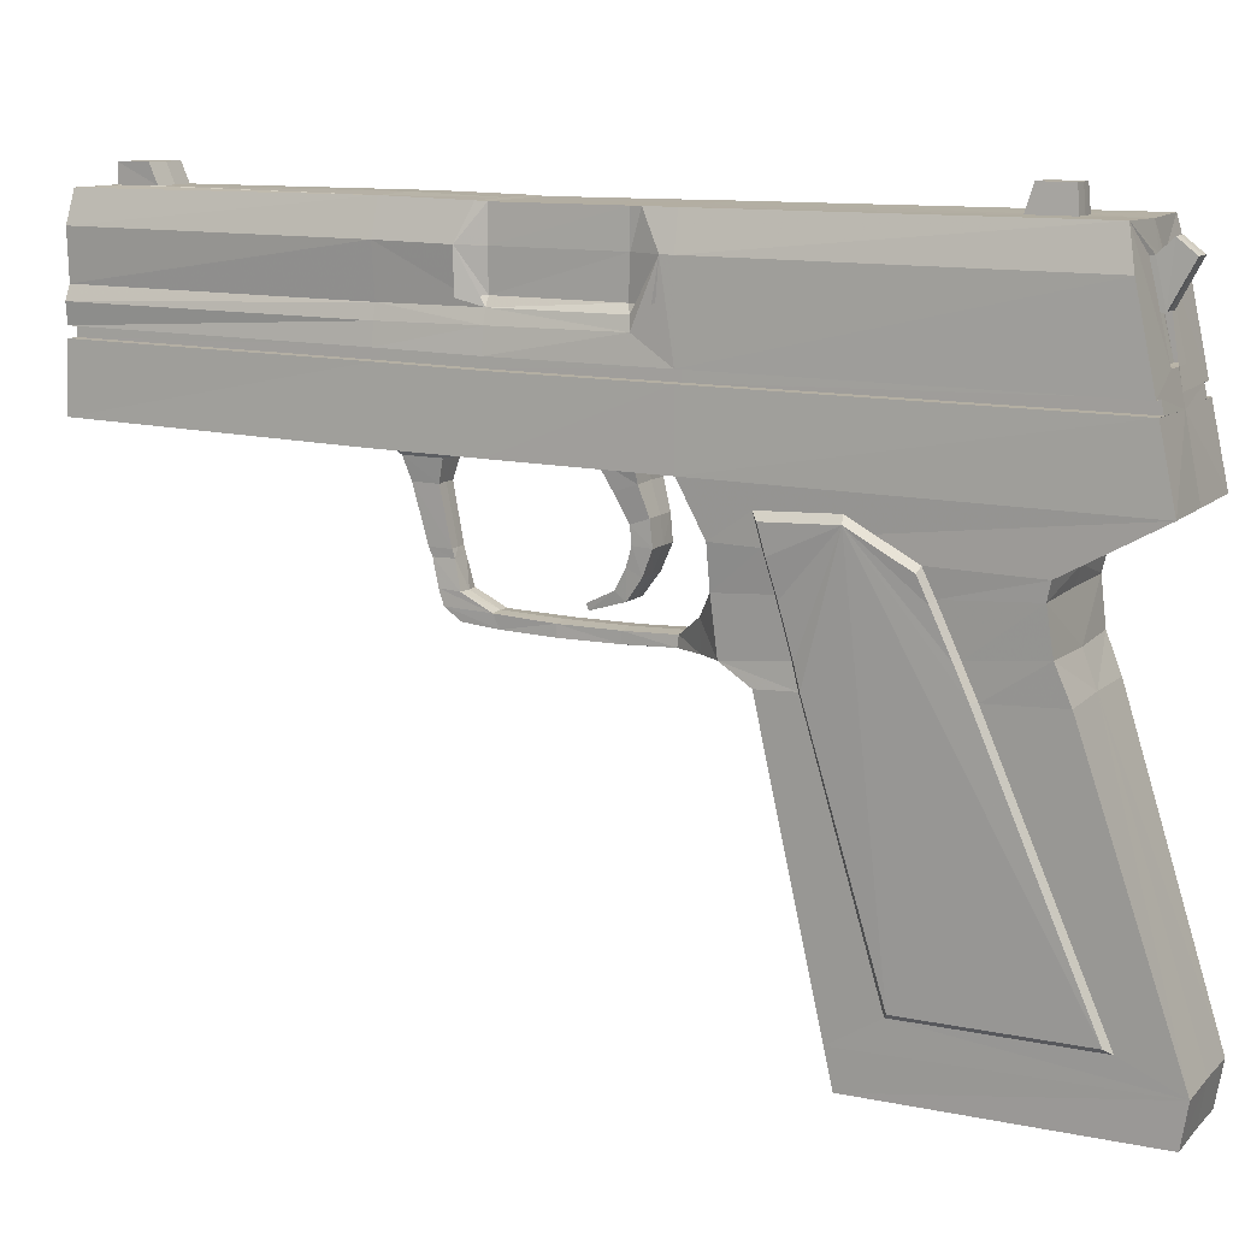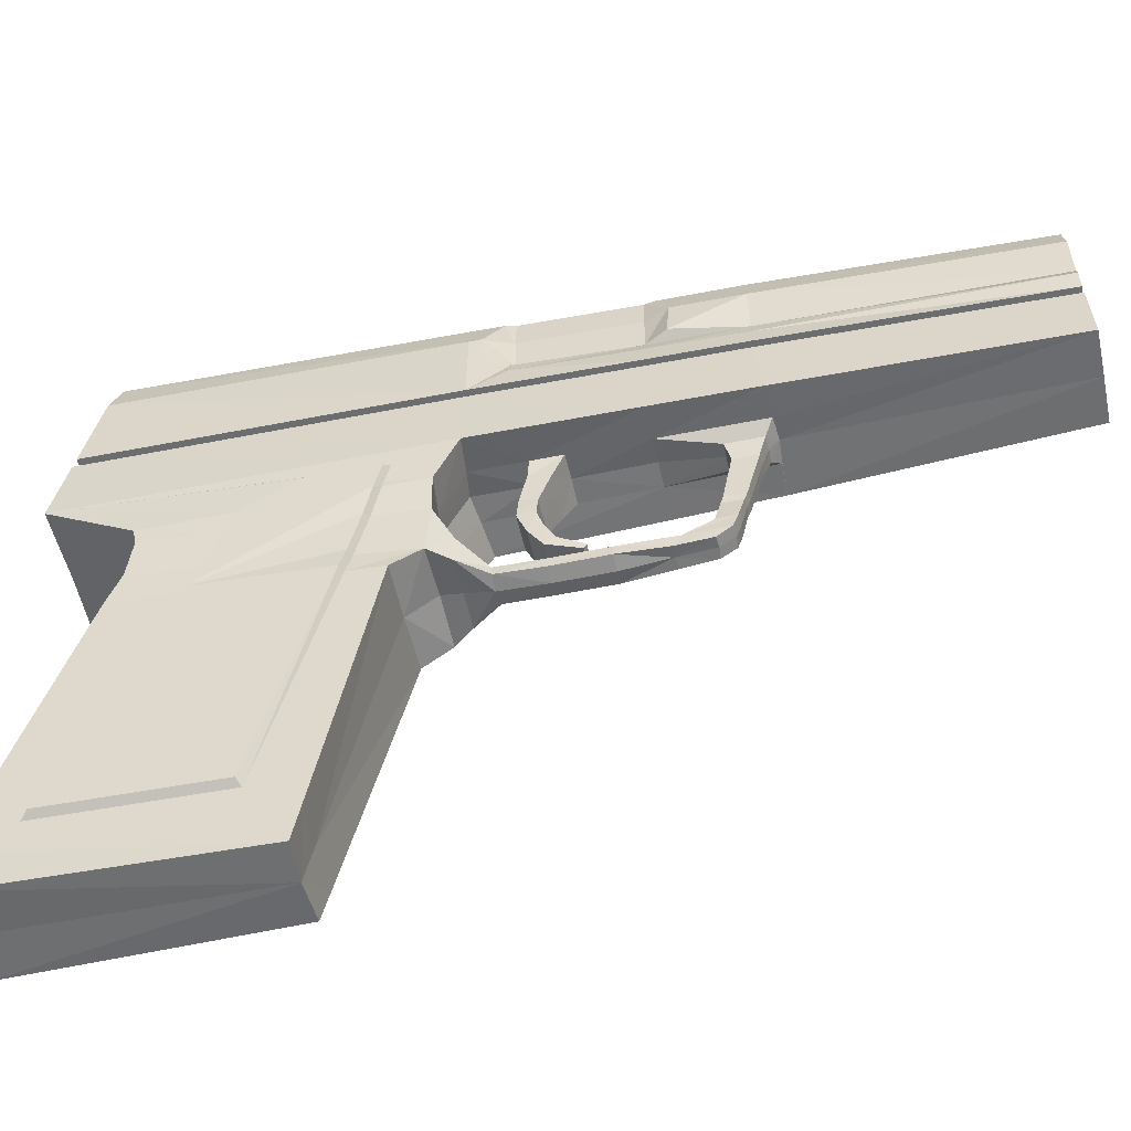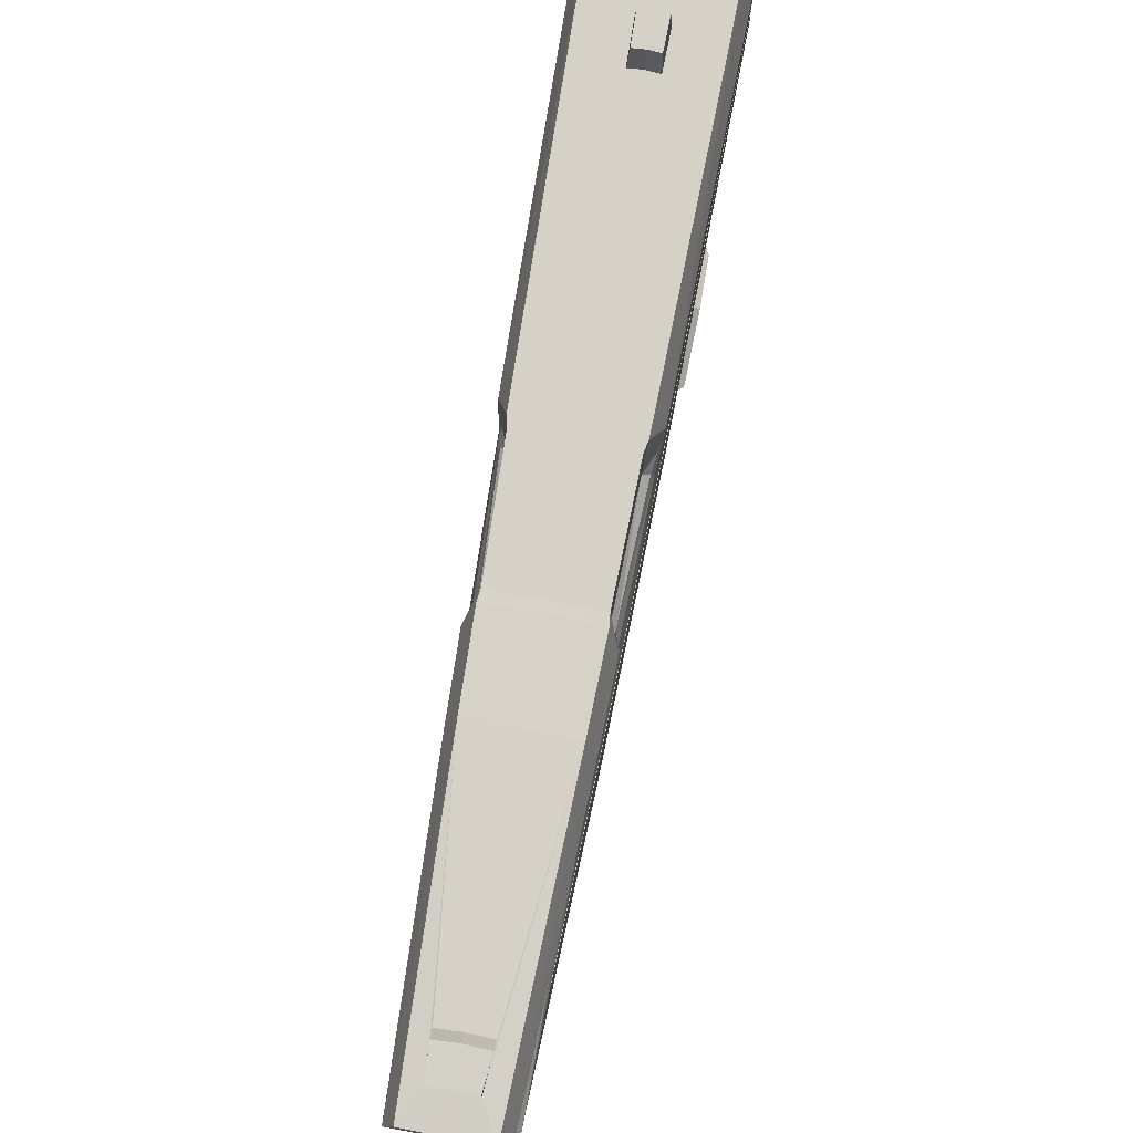
<metadata>
{"format":"obj","ext":"obj","renderer":"f3d","projection":"perspective","resolution":1024,"background":"white","views":[{"elev":10.8,"azim":-64.4,"up":"+Y"},{"elev":-53.6,"azim":102.4,"up":"+Y"},{"elev":79.6,"azim":-169.7,"up":"+Y"}]}
</metadata>
<code>
g PISTOLA
v 0 0.07827 0.01931
v 0 0.07786 0.08059
v 0.003376 0.07787 0.08029
v 0.01489 0.07793 0.1023
v 0.01317 0.07828 0.01921
v 0.006869 0.03083 0.0211
v 0.006724 0.03099 0.007256
v 0.006643 0.03108 -0.000586
v 0.006442 0.0313 -0.01985
v 0.01516 0.03094 -0.01995
v 0.01612 0.03019 0.0201
v 0.01623 0.01736 0.06752
v 0.01639 0.02554 0.05279
v 0.01596 0.02497 0.03523
v 0.01557 0.01821 0.03698
v 0.01532 0.01852 0.02597
v 0.01747 0.02849 0.1127
v 0.01676 0.0167 0.09125
v 0 0.07164 0.111
v 0.002536 0.07152 0.111
v 0.002536 0.07154 0.111
v 0.002442 0.07478 0.1069
v 0 0.07487 0.1069
v -0.006099 0.03166 -0.04585
v -0.01449 0.03146 -0.04542
v -0.0119 0.03338 -0.1161
v 0 0.03343 -0.1161
v 0 0.03188 -0.04634
v 0 0.08358 0.08984
v 0.003154 0.08358 0.08976
v 0.003161 0.08358 0.08976
v 0.003029 0.08364 0.08206
v 0 0.08363 0.08229
v 0.003543 0.0778 0.09019
v 0 0.07779 0.0903
v 0 0.07765 0.1025
v 0.005108 0.0716 0.1032
v 0.004973 0.0525 0.1076
v 0 0.05245 0.1076
v -1.9e-05 0.04808 0.1084
v 0.01731 0.04841 0.1085
v 0.01723 0.06906 0.1042
v 0.01298 0.0783 0.01194
v 0.01243 0.0783 0.009312
v 0 0.0783 0.009812
v 0.01442 0.07048 -0.02597
v 0.01496 0.06068 -0.02566
v 0.01295 0.05895 -0.02003
v 0.01263 0.05907 -0.04381
v 0.01396 0.07089 -0.04375
v 0.01499 0.05568 0.01048
v 0.01424 0.05879 0.01011
v 0.01562 0.06123 0.01588
v 0.01557 0.06995 0.01656
v 0.01564 0.06993 0.01955
v 0.01581 0.04956 0.01974
v 0.01662 0.000573 0.07381
v 0.01635 -0.006347 0.07686
v 0.014 -0.06663 0.102
v 0.01307 -0.06638 0.06128
v 0.01557 -0.007601 0.04465
v 0.01537 -0.002353 0.04329
v 0.01603 0.008887 0.04038
v 0.01704 0.01688 0.0383
v 0.01741 0.02322 0.03666
v 0.01782 0.02375 0.05315
v 0.01767 0.01608 0.06698
v 0.01716 0.01054 0.06942
v 0 0.07146 0.1036
v 0.002614 0.07161 0.1036
v 0.002708 0.06193 0.1036
v 0.002614 0.07174 0.1014
v 0.005108 0.07173 0.1009
v 0.004973 0.05263 0.1054
v 0 0.05257 0.1054
v 0 0.06211 0.1035
v -0.01317 0.07828 0.01921
v -0.01489 0.07793 0.1023
v -0.003376 0.07787 0.08029
v -0.01516 0.03094 -0.01995
v -0.006442 0.0313 -0.01985
v -0.006643 0.03108 -0.000586
v -0.006724 0.03099 0.007256
v -0.006869 0.03083 0.0211
v -0.01612 0.03019 0.0201
v -0.01747 0.02849 0.1127
v -0.01532 0.01852 0.02597
v -0.01557 0.01821 0.03698
v -0.01596 0.02497 0.03523
v -0.01639 0.02554 0.05279
v -0.01623 0.01736 0.06752
v -0.01676 0.0167 0.09125
v 0.006099 0.03166 -0.04585
v 0.0119 0.03338 -0.1161
v 0.01449 0.03146 -0.04542
v -0.003029 0.08364 0.08206
v -0.003161 0.08358 0.08976
v -0.003154 0.08358 0.08976
v -0.003543 0.0778 0.09019
v -0.004973 0.0525 0.1076
v -0.005108 0.0716 0.1032
v -0.01723 0.06906 0.1042
v -0.01731 0.04841 0.1085
v -0.01243 0.0783 0.009312
v -0.01298 0.0783 0.01194
v -0.01263 0.05907 -0.04381
v -0.01295 0.05895 -0.02003
v -0.01496 0.06068 -0.02566
v -0.01442 0.07048 -0.02597
v -0.01396 0.07089 -0.04375
v -0.01564 0.06993 0.01955
v -0.01557 0.06995 0.01656
v -0.01562 0.06123 0.01588
v -0.01424 0.05879 0.01011
v -0.01499 0.05568 0.01048
v -0.01581 0.04956 0.01974
v -0.01767 0.01608 0.06698
v -0.01782 0.02375 0.05315
v -0.01741 0.02322 0.03666
v -0.01704 0.01688 0.0383
v -0.01603 0.008887 0.04038
v -0.01537 -0.002353 0.04329
v -0.01557 -0.007601 0.04465
v -0.01307 -0.06638 0.06128
v -0.014 -0.06663 0.102
v -0.01635 -0.006347 0.07686
v -0.01662 0.000573 0.07381
v -0.01716 0.01054 0.06942
v -0.002614 0.07161 0.1036
v -0.004973 0.05263 0.1054
v -0.005108 0.07173 0.1009
v -0.002614 0.07174 0.1014
v -0.002708 0.06193 0.1036
v 0.004851 0.07954 -0.107
v 0 0.07953 -0.1066
v 0 0.08413 -0.1066
v 0.004845 0.08414 -0.107
v 0 0.01695 0.09153
v 0 0.01279 0.0903
v 0.01648 0.01261 0.09032
v 0 0.01109 -0.03342
v 0 0.0093 -0.03292
v 0.002337 0.009118 -0.03286
v 0.002488 0.01097 -0.03345
v 0.01153 0.07162 -0.1151
v 0 0.07163 -0.1152
v 0 0.07903 -0.1147
v 0.009119 0.07905 -0.1146
v 0.01167 0.07838 -0.02011
v 0 0.07838 -0.02
v 0.01198 0.07028 -0.02005
v 0.01273 0.07001 0.009524
v 0.01733 0.0456 0.1091
v 0 0.04509 0.109
v 0 0.02828 0.1123
v 0.01144 0.07905 -0.04358
v 0.01231 -0.07416 0.1175
v 0.01192 -0.08408 0.1157
v 0.01035 -0.08392 0.05006
v 0.01076 -0.07497 0.04824
v 0 -0.08408 0.05063
v 0 -0.0751 0.04876
v 0 -0.08388 0.1157
v 0.005496 0.0187 0.02712
v 0.01198 0.07853 -0.02269
v 0 0.0793 -0.04321
v 0 0.07857 -0.02255
v 0.01525 -0.005854 0.09514
v 0 -0.005645 0.09502
v 0 -0.07396 0.1174
v 0.01398 0.008965 0.02618
v 0.005307 0.009213 0.0273
v 0.01569 0.01146 0.07011
v 0 0.02378 -0.04219
v 0.002695 0.02371 -0.04202
v 0.002379 0.01108 -0.03864
v 0 0.01116 -0.03879
v 0 0.03137 -0.000646
v 0 0.03168 -0.01974
v 0 0.01883 0.02792
v 0 0.03138 0.02196
v 0 0.02897 -0.04389
v 0.003461 0.02888 -0.0437
v 0.003595 0.02874 -0.03464
v 0 0.02889 -0.0346
v 0 0.02372 -0.03593
v 0.002805 0.02359 -0.03596
v 0.00224 0.009094 -0.03788
v 0 -0.000238 -0.03537
v 0.002944 -0.000363 -0.0351
v 0.002854 -0.003147 -0.03135
v 0 -0.003022 -0.03162
v 0 0.009137 -0.03802
v 0.00304 -0.003953 -0.02273
v 0 -0.003835 -0.0222
v 0.003129 -0.000869 -0.02431
v 0.003854 -0.001591 -0.01023
v 0.003892 -0.004317 -0.01006
v 0 -0.000664 -0.02425
v 0 -0.001306 -0.01015
v 0 -0.005163 -0.01019
v 0.003834 -0.004403 0.003566
v 0 -0.005233 0.003635
v 0 -0.001495 0.003673
v 0.003918 -0.001773 0.003594
v 0 -0.00125 0.01557
v 0.00393 -0.001508 0.0155
v 0.004005 -0.004047 0.0152
v 0 -0.004705 0.01553
v 0.009098 -0.003746 0.02229
v 0.009505 0.003378 0.02217
v 0 -0.003348 0.02239
v 0.01318 -0.003692 0.02743
v 0 -0.002617 0.0274
v 0.002831 0.00311 -0.03631
v 0.002994 0.002806 -0.03142
v 0 0.003209 -0.03655
v 0.005307 0.009213 0.0273
v 0.00445 0.003159 0.02242
v 0 -0.00816 0.03485
v 0.01377 -0.008212 0.03462
v 0.000236 0.009279 0.02811
v 0 0.002801 0.02232
v 0.01449 0.009704 0.03918
v 0.01378 -0.002267 0.04229
v 0.014 -0.007857 0.04373
v 0 0.002752 -0.03104
v 0.0158 0.00247 0.09169
v 0 0.002146 0.09206
v 0.002708 0.06179 0.1058
v 0 0.03113 0.007382
v 0 0.06199 0.1057
v 0.003029 0.08364 0.08206
v 0 0.08417 -0.09875
v 0.005608 0.08418 -0.09902
v -0.004845 0.08414 -0.107
v -0.004851 0.07954 -0.107
v 0 0.07956 -0.09677
v 0.005614 0.07957 -0.09703
v 0.01419 0.04793 -0.04387
v 0.01487 0.04736 -0.02001
v 0.01169 0.04918 -0.1155
v 0.01585 0.04683 0.01979
v 0 0.04921 -0.1156
v 0.01172 0.04736 -0.02001
v 0.0127 0.04683 0.01979
v 0.008541 0.04918 -0.1155
v 0.01104 0.04793 -0.04387
v 0 0.0518 -0.1155
v 0 0.04921 -0.1156
v 0.01166 0.05178 -0.1155
v 0.008506 0.05178 -0.1155
v 0.01416 0.04841 0.1085
v 0.01266 0.04956 0.01974
v 0.01099 0.05063 -0.04385
v 0.01167 0.05005 -0.02002
v 0.01418 0.0456 0.1091
v 0.01414 0.05063 -0.04385
v 0.01482 0.05005 -0.02002
v 0.005695 0.02483 0.002712
v 0 0.02503 0.002594
v 0.005759 0.02661 0.007812
v 0 0.02674 0.007869
v 0 0.01887 0.005552
v 0.004669 0.01873 0.005637
v 0.004538 0.01475 0.005993
v 0 0.01492 0.00597
v 0.004715 0.02013 0.009782
v 0 0.02022 0.009822
v 0.004583 0.01442 0.01035
v 0 0.01449 0.01043
v 0 0.00879 0.008115
v 0.004176 0.008753 0.008032
v 0.004137 0.01035 0.004586
v 0.003689 0.00376 0.004439
v 0.003656 0.005729 0.001998
v 0 0.01048 0.004617
v 0 0.003773 0.004514
v 0 0.001244 -0.003815
v 0.00264 0.001256 -0.00385
v 0 0.005835 0.00205
v 0 0.002676 -0.004392
v 0.002624 0.002643 -0.004438
v 0.01349 0.05563 -0.04382
v 0.01398 0.05569 -0.02003
v 0.01071 0.06004 -0.1153
v 0 0.06006 -0.1154
v 0.01168 0.06112 -0.02003
v 0.01259 0.06077 0.009146
v 0 0.05669 -0.1155
v 0.01229 0.05667 -0.1154
v 0.01233 -0.06793 0.1036
v 0.01483 -0.00652 0.07804
v 0.01133 -0.06766 0.06028
v 0.01511 0.00085 0.07479
v -0.01648 0.01261 0.09032
v -0.002488 0.01097 -0.03345
v -0.002337 0.009118 -0.03286
v -0.009119 0.07905 -0.1146
v -0.01153 0.07162 -0.1151
v -0.01167 0.07838 -0.02011
v -0.01198 0.07028 -0.02005
v -0.01273 0.07001 0.009524
v -0.01733 0.0456 0.1091
v -0.01144 0.07905 -0.04358
v -0.01231 -0.07416 0.1175
v -0.01076 -0.07497 0.04824
v -0.01035 -0.08392 0.05006
v -0.01192 -0.08408 0.1157
v -0.005496 0.0187 0.02712
v -0.01198 0.07853 -0.02269
v -0.01525 -0.005854 0.09514
v -0.005307 0.009213 0.0273
v -0.01398 0.008965 0.02618
v -0.01569 0.01146 0.07011
v -0.002379 0.01108 -0.03864
v -0.002695 0.02371 -0.04202
v -0.003461 0.02888 -0.0437
v -0.003595 0.02874 -0.03464
v -0.002805 0.02359 -0.03596
v -0.00224 0.009094 -0.03788
v -0.002854 -0.003147 -0.03135
v -0.002944 -0.000363 -0.0351
v -0.00304 -0.003953 -0.02273
v -0.003129 -0.000869 -0.02431
v -0.003892 -0.004317 -0.01006
v -0.003854 -0.001591 -0.01023
v -0.003834 -0.004403 0.003566
v -0.003918 -0.001773 0.003594
v -0.00393 -0.001508 0.0155
v -0.004005 -0.004047 0.0152
v -0.009098 -0.003746 0.02229
v -0.009505 0.003378 0.02217
v -0.01318 -0.003692 0.02743
v -0.002831 0.00311 -0.03631
v -0.002994 0.002806 -0.03142
v -0.005307 0.009213 0.0273
v -0.00445 0.003159 0.02242
v -0.01377 -0.008212 0.03462
v -0.01378 -0.002267 0.04229
v -0.01449 0.009704 0.03918
v -0.014 -0.007857 0.04373
v -0.0158 0.00247 0.09169
v -0.002708 0.06179 0.1058
v -0.002536 0.07153 0.111
v -0.002442 0.07478 0.1069
v -0.003029 0.08364 0.08206
v -0.005608 0.08418 -0.09902
v -0.005614 0.07957 -0.09703
v -0.01487 0.04736 -0.02001
v -0.01419 0.04793 -0.04387
v -0.01169 0.04918 -0.1155
v -0.01585 0.04683 0.01979
v -0.0127 0.04683 0.01979
v -0.01172 0.04736 -0.02001
v -0.01104 0.04793 -0.04387
v -0.008541 0.04918 -0.1155
v -0.008506 0.05178 -0.1155
v -0.01166 0.05178 -0.1155
v -0.01266 0.04956 0.01974
v -0.01416 0.04841 0.1085
v -0.01167 0.05005 -0.02002
v -0.01099 0.05063 -0.04385
v -0.01418 0.0456 0.1091
v -0.01414 0.05063 -0.04385
v -0.01482 0.05005 -0.02002
v -0.005695 0.02483 0.002712
v -0.005759 0.02661 0.007812
v -0.004538 0.01475 0.005993
v -0.004669 0.01873 0.005637
v -0.004715 0.02013 0.009782
v -0.004583 0.01442 0.01035
v -0.004176 0.008753 0.008032
v -0.004137 0.01035 0.004586
v -0.003656 0.005729 0.001998
v -0.003689 0.00376 0.004439
v -0.00264 0.001256 -0.00385
v -0.002624 0.002643 -0.004438
v -0.01398 0.05569 -0.02003
v -0.01349 0.05563 -0.04382
v -0.01071 0.06004 -0.1153
v -0.01168 0.06112 -0.02003
v -0.01259 0.06077 0.009146
v -0.01229 0.05667 -0.1154
v -0.01483 -0.00652 0.07804
v -0.01233 -0.06793 0.1036
v -0.01133 -0.06766 0.06028
v -0.01511 0.00085 0.07479
f 2 3 4 5 1
f 7 8 9 10 11 6
f 17 18 12 13 14 15 16 11
f 20 21 22 23 19
f 25 26 27 28 24
f 30 31 32 33 29
f 34 35 36 4 3
f 37 38 39 40 41 42 4
f 5 43 44 45 1
f 47 48 49 50 46
f 52 53 54 55 56 51
f 58 59 60 61 62 63 64 65 66 67 68 57
f 36 69 70 37 4
f 72 73 74 75 76 71
f 77 78 79 2 1
f 81 82 83 84 85 80
f 87 88 89 90 91 92 86 85
f 94 95 93 28 27
f 33 96 97 98 29
f 100 101 78 102 103 40 39
f 45 104 105 77 1
f 107 108 109 110 106
f 112 113 114 115 116 111
f 118 119 120 121 122 123 124 125 126 127 128 117
f 78 101 129 69 36
f 130 131 132 133 76 75
f 99 79 78 36 35
f 134 135 136 137
f 138 139 140 18
f 141 142 143 144
f 145 146 147 148
f 55 5 4 42
f 149 150 45 44
f 151 149 44 152
f 17 153 154 155
f 18 17 155 138
f 145 148 156 50
f 157 158 159 160
f 160 159 161 162
f 158 163 161 159
f 11 16 164 6
f 95 10 9 93
f 50 156 165 46
f 156 166 167 165
f 157 168 169 170
f 16 171 172 164
f 18 140 173 12
f 174 175 176 177
f 9 8 178 179
f 6 164 180 181
f 182 183 175 174
f 184 185 186 187
f 183 184 187 175
f 176 144 143 188
f 175 187 144 176
f 187 186 141 144
f 189 190 191 192
f 177 176 188 193
f 191 194 195 192
f 190 196 194 191
f 194 196 197 198
f 196 199 200 197
f 201 198 202 203
f 197 200 204 205
f 195 194 198 201
f 205 204 206 207
f 203 202 208 209
f 210 208 207 211
f 212 210 213 214
f 215 216 196 190
f 217 215 190 189
f 208 202 205 207
f 202 198 197 205
f 218 171 211 219
f 220 214 213 221
f 222 180 164 218
f 207 206 223 219
f 171 224 225 213
f 213 225 226 221
f 193 188 215 217
f 188 143 216 215
f 209 208 210 212
f 213 210 211 171
f 216 227 199 196
f 219 223 222 218
f 219 211 207
f 143 142 227 216
f 93 9 184 183
f 228 229 169 168
f 140 139 229 228
f 9 179 185 184
f 28 93 183 182
f 230 70 22 21
f 231 7 6 181
f 232 230 20 19
f 230 21 20
f 70 69 23 22
f 35 34 30 29
f 2 3 233 33
f 3 2 33 32
f 34 3 32 31
f 34 31 30
f 234 235 137 136
f 236 136 135 237
f 238 239 235 234
f 239 134 137 235
f 95 240 241 10
f 94 242 240 95
f 10 241 243 11
f 11 243 153 17
f 27 244 242 94
f 243 241 245 246
f 240 242 247 248
f 244 249 250
f 249 251 252
f 241 240 248 245
f 56 41 253 254
f 248 255 256 245
f 247 252 255 248
f 245 256 254 246
f 246 254 253 257
f 250 249 252 247
f 154 257 253 40
f 41 40 253
f 153 243 246 257
f 258 259 256 255
f 242 244 250 247
f 154 153 257
f 251 258 255 252
f 259 56 254 256
f 178 8 260 261
f 8 7 262 260
f 7 231 263 262
f 264 265 266 267
f 260 262 268 265
f 261 260 265 264
f 262 263 269 268
f 270 271 272 273
f 268 269 271 270
f 265 268 270 266
f 274 273 275 276
f 266 270 273 274
f 267 266 274 277
f 275 278 279 280
f 277 274 276 281
f 273 272 278 275
f 282 283 280 279
f 276 275 280 283
f 281 276 283 282
f 258 284 285 259
f 286 145 50 49
f 259 285 51 56
f 56 55 42 41
f 287 146 145 286
f 288 47 46 151
f 54 43 5 55
f 54 53 289 152
f 46 165 149 151
f 152 44 43 54
f 152 289 288 151
f 165 167 150 149
f 290 287 286 291
f 291 286 49 284
f 251 291 284 258
f 249 290 291 251
f 158 157 170 163
f 48 52 51 285
f 285 284 49 48
f 221 160 162 220
f 168 157 292 293
f 53 52 289
f 289 52 48 288
f 47 288 48
f 148 147 135 134
f 156 148 134 239
f 166 156 239 238
f 226 225 62 61
f 224 15 64 63
f 15 224 171 16
f 294 226 61 60
f 295 173 140 228
f 13 12 67 66
f 293 295 228 168
f 295 293 58 57
f 226 294 160 221
f 294 292 157 160
f 14 13 66 65
f 173 295 57 68
f 15 14 65 64
f 292 294 60 59
f 225 224 63 62
f 293 292 59 58
f 12 173 68 67
f 39 38 74 75
f 230 70 72 71
f 37 38 74 73
f 37 70 72 73
f 76 232 230 71
f 138 92 296 139
f 141 297 298 142
f 299 147 146 300
f 111 102 78 77
f 301 104 45 150
f 302 303 104 301
f 86 155 154 304
f 92 138 155 86
f 300 110 305 299
f 306 307 308 309
f 307 162 161 308
f 309 308 161 163
f 85 84 310 87
f 25 24 81 80
f 110 109 311 305
f 305 311 167 166
f 306 170 169 312
f 87 310 313 314
f 92 91 315 296
f 174 177 316 317
f 81 179 178 82
f 84 181 180 310
f 182 174 317 318
f 319 320 186 185
f 318 317 320 319
f 316 321 298 297
f 317 316 297 320
f 320 297 141 186
f 189 192 322 323
f 177 193 321 316
f 322 192 195 324
f 323 322 324 325
f 324 326 327 325
f 325 327 200 199
f 201 203 328 326
f 327 329 204 200
f 195 201 326 324
f 329 330 206 204
f 203 209 331 328
f 332 333 330 331
f 212 214 334 332
f 335 323 325 336
f 217 189 323 335
f 331 330 329 328
f 328 329 327 326
f 337 338 333 314
f 220 339 334 214
f 222 337 310 180
f 330 338 223 206
f 314 334 340 341
f 334 339 342 340
f 193 217 335 321
f 321 335 336 298
f 209 212 332 331
f 334 314 333 332
f 336 325 199 227
f 338 337 222 223
f 338 330 333
f 298 336 227 142
f 24 318 319 81
f 343 312 169 229
f 296 343 229 139
f 81 319 185 179
f 28 182 318 24
f 344 345 346 129
f 19 23 346 345
f 231 181 84 83
f 232 19 345 344
f 129 346 23 69
f 35 29 98 99
f 2 33 347 79
f 79 96 33 2
f 99 97 96 79
f 99 98 97
f 234 136 236 348
f 238 234 348 349
f 349 348 236 237
f 25 80 350 351
f 26 25 351 352
f 80 85 353 350
f 85 86 304 353
f 27 26 352 244
f 353 354 355 350
f 351 356 357 352
f 249 358 359
f 350 355 356 351
f 116 360 361 103
f 356 355 362 363
f 357 356 363 358
f 355 354 360 362
f 354 364 361 360
f 250 357 358 249
f 154 40 361 364
f 103 361 40
f 304 364 354 353
f 365 363 362 366
f 352 357 250 244
f 154 364 304
f 359 358 363 365
f 366 362 360 116
f 178 261 367 82
f 82 367 368 83
f 83 368 263 231
f 264 267 369 370
f 367 370 371 368
f 261 264 370 367
f 368 371 269 263
f 372 373 272 271
f 371 372 271 269
f 370 369 372 371
f 374 375 376 373
f 369 374 373 372
f 267 277 374 369
f 376 377 279 278
f 277 281 375 374
f 373 376 278 272
f 282 279 377 378
f 375 378 377 376
f 281 282 378 375
f 365 366 379 380
f 381 106 110 300
f 366 116 115 379
f 116 103 102 111
f 287 381 300 146
f 382 302 109 108
f 112 111 77 105
f 112 303 383 113
f 109 302 301 311
f 303 112 105 104
f 303 302 382 383
f 311 301 150 167
f 290 384 381 287
f 384 380 106 381
f 359 365 380 384
f 249 359 384 290
f 309 163 170 306
f 107 379 115 114
f 379 107 106 380
f 339 220 162 307
f 312 385 386 306
f 113 383 114
f 383 382 107 114
f 108 107 382
f 299 237 135 147
f 305 349 237 299
f 166 238 349 305
f 342 123 122 340
f 341 121 120 88
f 88 87 314 341
f 387 124 123 342
f 388 343 296 315
f 90 118 117 91
f 385 312 343 388
f 388 127 126 385
f 342 339 307 387
f 387 307 306 386
f 89 119 118 90
f 315 128 127 388
f 88 120 119 89
f 386 125 124 387
f 340 122 121 341
f 385 126 125 386
f 91 117 128 315
f 39 75 130 100
f 344 133 132 129
f 101 131 130 100
f 101 131 132 129
f 76 133 344 232

</code>
